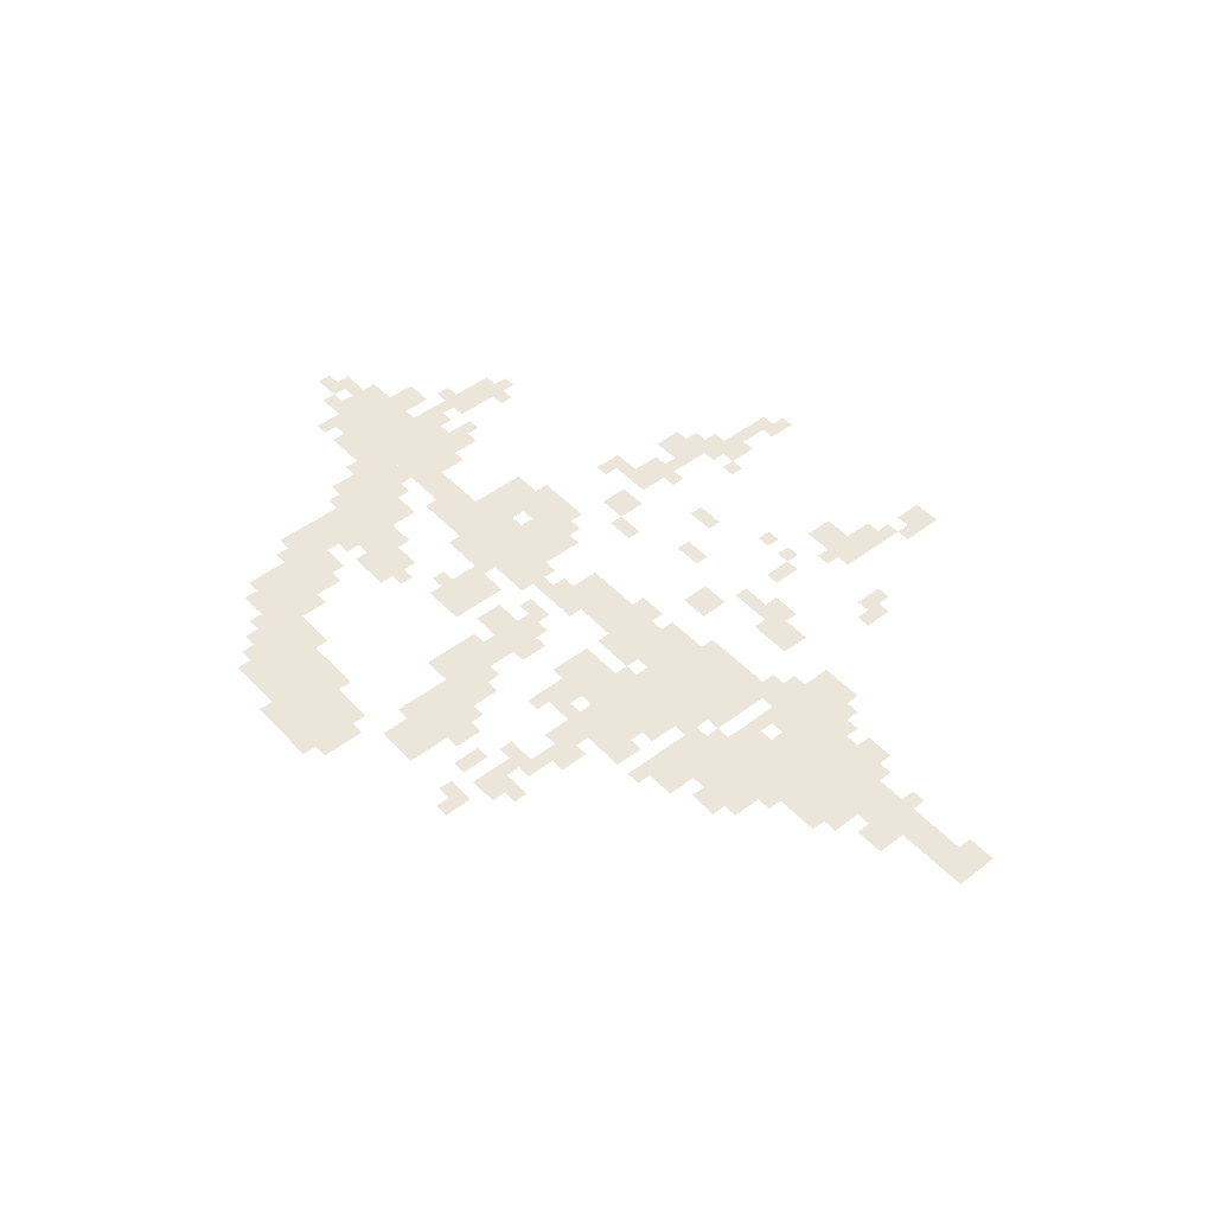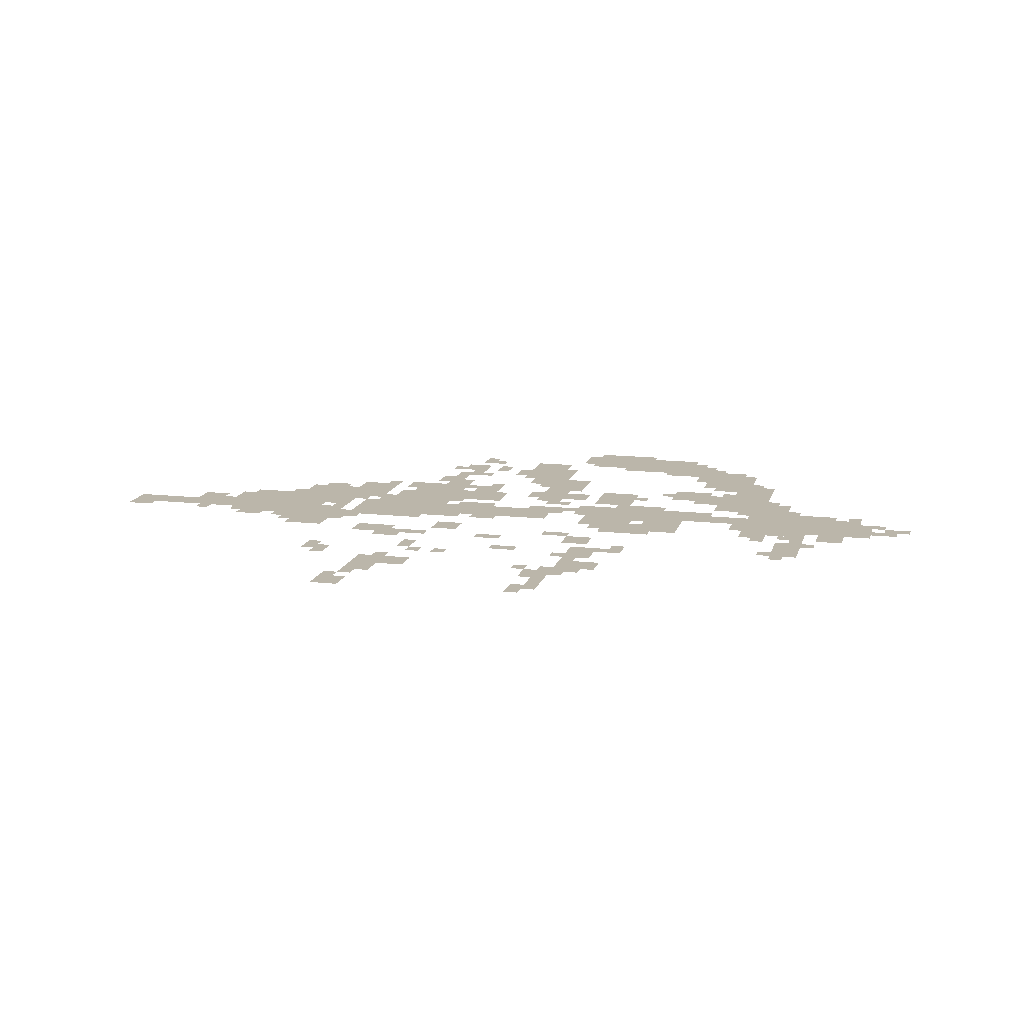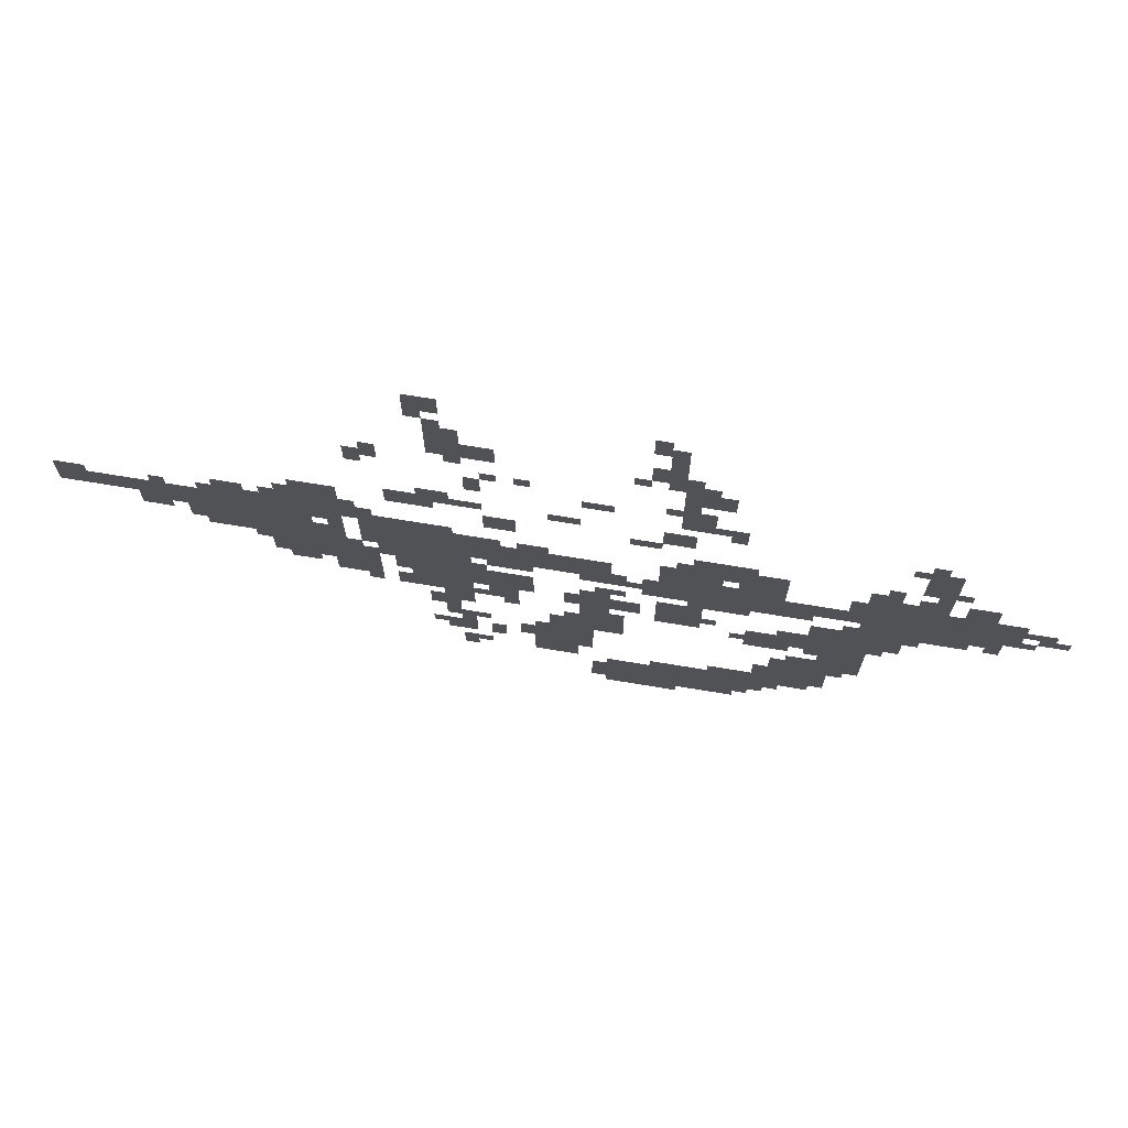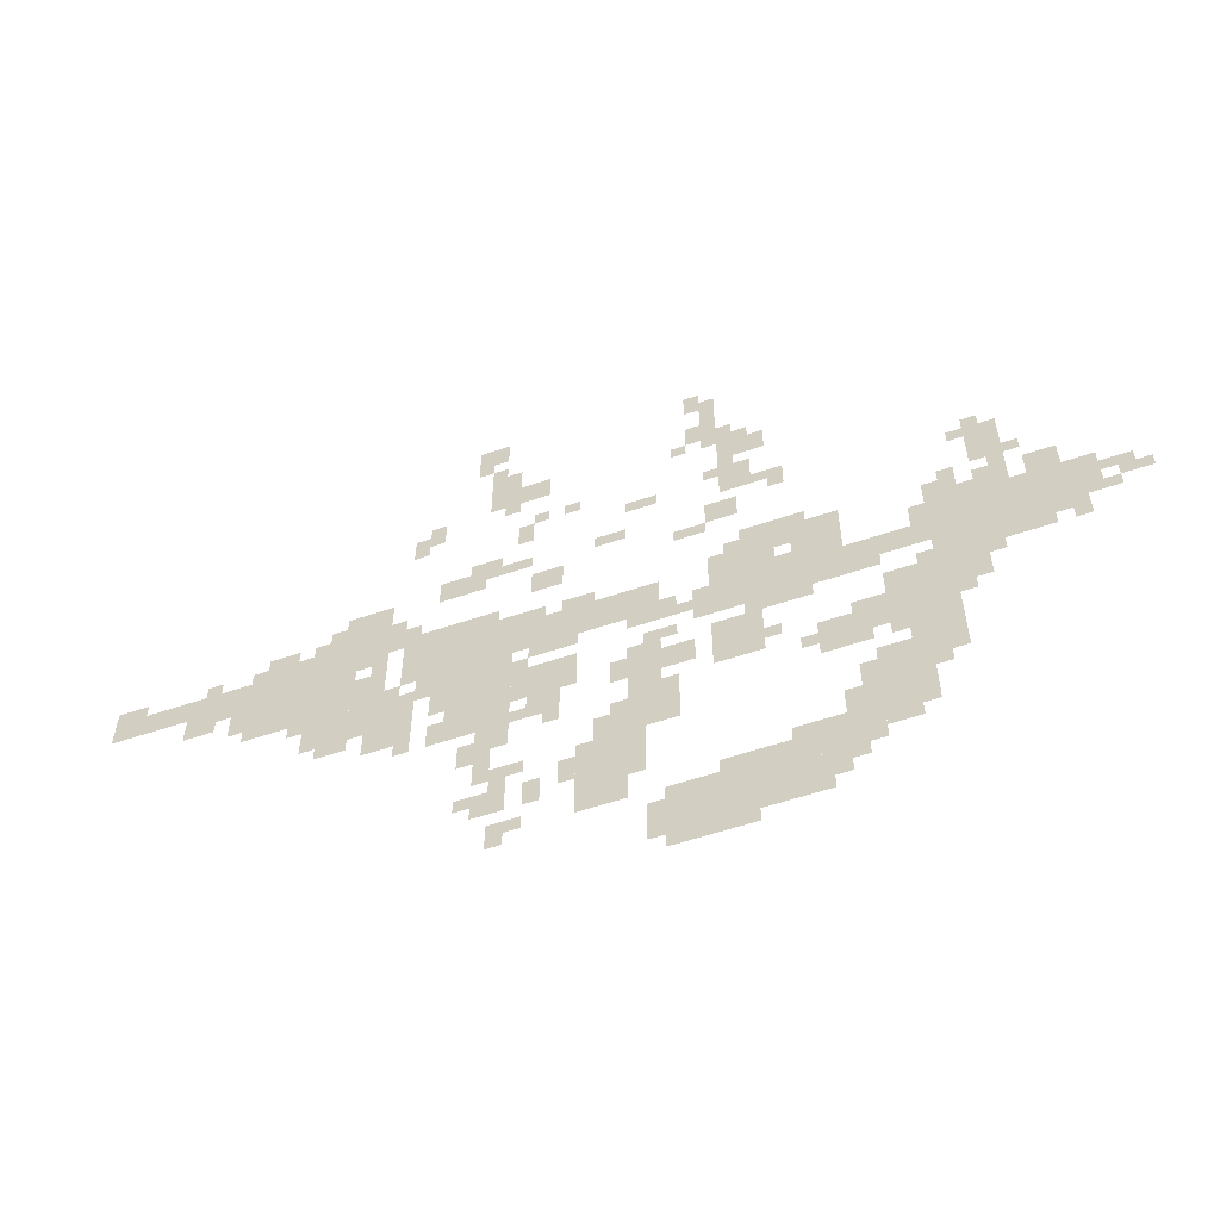
<metadata>
{"format":"obj","ext":"obj","renderer":"f3d","projection":"perspective","resolution":1024,"background":"white","views":[{"elev":47.6,"azim":49.4,"up":"+Z"},{"elev":14.0,"azim":-165.9,"up":"+Z"},{"elev":70.7,"azim":-170.6,"up":"+Y"},{"elev":-57.2,"azim":-160.6,"up":"+Y"}]}
</metadata>
<code>
g xuebugui_2_front-mesh
v -288 741 0
v -288 965 0
v -512 965 0
v -512 741 0
v -704 549 0
v -704 773 0
v -832 773 0
v -832 549 0
v -1568 741 0
v -1568 805 0
v -1952 805 0
v -1952 741 0
v -1536 485 0
v -1536 677 0
v -1664 677 0
v -1664 485 0
v -608 773 0
v -608 869 0
v -864 869 0
v -864 773 0
v -864 773 0
v -864 869 0
v -1120 869 0
v -1120 773 0
v -1184 741 0
v -1184 805 0
v -1568 805 0
v -1568 741 0
v -416 645 0
v -416 741 0
v -640 741 0
v -640 645 0
v -1472 261 0
v -1472 421 0
v -1600 421 0
v -1600 261 0
v -960 229 0
v -960 421 0
v -1056 421 0
v -1056 229 0
v -1088 101 0
v -1088 197 0
v -1248 197 0
v -1248 101 0
v -1248 101 0
v -1248 197 0
v -1408 197 0
v -1408 101 0
v -832 613 0
v -832 709 0
v -960 709 0
v -960 613 0
v -1216 549 0
v -1216 677 0
v -1312 677 0
v -1312 549 0
v -1600 805 0
v -1600 869 0
v -1792 869 0
v -1792 805 0
v -1792 805 0
v -1792 869 0
v -1952 869 0
v -1952 805 0
v 0 869 0
v 0 933 0
v -160 933 0
v -160 869 0
v -1216 197 0
v -1216 261 0
v -1376 261 0
v -1376 197 0
v -1408 485 0
v -1408 581 0
v -1504 581 0
v -1504 485 0
v -1376 197 0
v -1376 261 0
v -1504 261 0
v -1504 197 0
v -1216 805 0
v -1216 869 0
v -1344 869 0
v -1344 805 0
v -768 1317 0
v -768 1445 0
v -832 1445 0
v -832 1317 0
v -1728 965 0
v -1728 1093 0
v -1792 1093 0
v -1792 965 0
v -160 869 0
v -160 933 0
v -288 933 0
v -288 869 0
v -1248 869 0
v -1248 933 0
v -1376 933 0
v -1376 869 0
v -1632 677 0
v -1632 741 0
v -1760 741 0
v -1760 677 0
v -1056 421 0
v -1056 549 0
v -1120 549 0
v -1120 421 0
v -1056 549 0
v -1056 677 0
v -1120 677 0
v -1120 549 0
v -1376 805 0
v -1376 869 0
v -1472 869 0
v -1472 805 0
v -544 581 0
v -544 645 0
v -640 645 0
v -640 581 0
v -512 741 0
v -512 837 0
v -576 837 0
v -576 741 0
v -1568 421 0
v -1568 485 0
v -1664 485 0
v -1664 421 0
v -672 1029 0
v -672 1093 0
v -768 1093 0
v -768 1029 0
v -512 965 0
v -512 1061 0
v -576 1061 0
v -576 965 0
v -704 869 0
v -704 933 0
v -800 933 0
v -800 869 0
v -608 869 0
v -608 933 0
v -704 933 0
v -704 869 0
v -512 869 0
v -512 965 0
v -576 965 0
v -576 869 0
v -1376 869 0
v -1376 933 0
v -1472 933 0
v -1472 869 0
v -1760 677 0
v -1760 741 0
v -1856 741 0
v -1856 677 0
v -1184 709 0
v -1184 741 0
v -1376 741 0
v -1376 709 0
v -1376 709 0
v -1376 741 0
v -1536 741 0
v -1536 709 0
v -448 965 0
v -448 1029 0
v -512 1029 0
v -512 965 0
v -864 965 0
v -864 1029 0
v -928 1029 0
v -928 965 0
v -1824 869 0
v -1824 933 0
v -1888 933 0
v -1888 869 0
v -736 1509 0
v -736 1573 0
v -800 1573 0
v -800 1509 0
v -1216 1029 0
v -1216 1093 0
v -1280 1093 0
v -1280 1029 0
v -1280 1253 0
v -1280 1317 0
v -1344 1317 0
v -1344 1253 0
v -832 1317 0
v -832 1381 0
v -896 1381 0
v -896 1317 0
v -1248 1125 0
v -1248 1253 0
v -1280 1253 0
v -1280 1125 0
v -992 421 0
v -992 485 0
v -1056 485 0
v -1056 421 0
v -864 549 0
v -864 613 0
v -928 613 0
v -928 549 0
v -1248 1253 0
v -1248 1381 0
v -1280 1381 0
v -1280 1253 0
v -160 805 0
v -160 869 0
v -224 869 0
v -224 805 0
v -640 709 0
v -640 773 0
v -704 773 0
v -704 709 0
v -1120 581 0
v -1120 645 0
v -1184 645 0
v -1184 581 0
v -1632 869 0
v -1632 901 0
v -1728 901 0
v -1728 869 0
v -1216 1317 0
v -1216 1413 0
v -1248 1413 0
v -1248 1317 0
v -1216 1413 0
v -1216 1509 0
v -1248 1509 0
v -1248 1413 0
v -768 453 0
v -768 549 0
v -800 549 0
v -800 453 0
v -1120 69 0
v -1120 101 0
v -1216 101 0
v -1216 69 0
v -1152 997 0
v -1152 1029 0
v -1216 1029 0
v -1216 997 0
v -320 965 0
v -320 997 0
v -384 997 0
v -384 965 0
v 0 933 0
v 0 965 0
v -64 965 0
v -64 933 0
v -1760 901 0
v -1760 965 0
v -1792 965 0
v -1792 901 0
v -928 869 0
v -928 901 0
v -992 901 0
v -992 869 0
v -1952 805 0
v -1952 837 0
v -2016 837 0
v -2016 805 0
v -1664 901 0
v -1664 965 0
v -1696 965 0
v -1696 901 0
v -640 1253 0
v -640 1317 0
v -672 1317 0
v -672 1253 0
v -608 1221 0
v -608 1285 0
v -640 1285 0
v -640 1221 0
v -1184 1349 0
v -1184 1413 0
v -1216 1413 0
v -1216 1349 0
v -1120 197 0
v -1120 229 0
v -1184 229 0
v -1184 197 0
v -1184 1477 0
v -1184 1541 0
v -1216 1541 0
v -1216 1477 0
v -736 1093 0
v -736 1125 0
v -800 1125 0
v -800 1093 0
v -992 1061 0
v -992 1093 0
v -1056 1093 0
v -1056 1061 0
v -1312 1125 0
v -1312 1157 0
v -1376 1157 0
v -1376 1125 0
v -832 1157 0
v -832 1221 0
v -864 1221 0
v -864 1157 0
v -1056 1157 0
v -1056 1189 0
v -1120 1189 0
v -1120 1157 0
v -1984 773 0
v -1984 805 0
v -2047 805 0
v -2047 773 0
v -736 325 0
v -736 357 0
v -800 357 0
v -800 325 0
v -1408 133 0
v -1408 197 0
v -1440 197 0
v -1440 133 0
v -1600 357 0
v -1600 421 0
v -1632 421 0
v -1632 357 0
v -928 325 0
v -928 389 0
v -960 389 0
v -960 325 0
v -1440 293 0
v -1440 357 0
v -1472 357 0
v -1472 293 0
v -800 197 0
v -800 261 0
v -832 261 0
v -832 197 0
v -1504 229 0
v -1504 261 0
v -1568 261 0
v -1568 229 0
v -864 293 0
v -864 357 0
v -896 357 0
v -896 293 0
v -1504 421 0
v -1504 453 0
v -1568 453 0
v -1568 421 0
v -1088 677 0
v -1088 709 0
v -1152 709 0
v -1152 677 0
v -448 613 0
v -448 645 0
v -512 645 0
v -512 613 0
v -1856 709 0
v -1856 741 0
v -1920 741 0
v -1920 709 0
v -672 645 0
v -672 709 0
v -704 709 0
v -704 645 0
v -800 485 0
v -800 549 0
v -832 549 0
v -832 485 0
v -736 453 0
v -736 517 0
v -768 517 0
v -768 453 0
v -1024 581 0
v -1024 645 0
v -1056 645 0
v -1056 581 0
v -672 549 0
v -672 613 0
v -704 613 0
v -704 549 0
v -1120 421 0
v -1120 485 0
v -1152 485 0
v -1152 421 0
v -800 357 0
v -800 421 0
v -832 421 0
v -832 357 0
v -1664 613 0
v -1664 677 0
v -1696 677 0
v -1696 613 0
v -1120 485 0
v -1120 549 0
v -1152 549 0
v -1152 485 0
v -1056 293 0
v -1056 357 0
v -1088 357 0
v -1088 293 0
v -1344 261 0
v -1344 293 0
v -1408 293 0
v -1408 261 0
v -800 293 0
v -800 357 0
v -832 357 0
v -832 293 0
v -1056 357 0
v -1056 421 0
v -1088 421 0
v -1088 357 0
v -1344 677 0
v -1344 709 0
v -1408 709 0
v -1408 677 0
v -1216 69 0
v -1216 101 0
v -1280 101 0
v -1280 69 0
v -1280 933 0
v -1280 965 0
v -1344 965 0
v -1344 933 0
v -1728 869 0
v -1728 901 0
v -1792 901 0
v -1792 869 0
v -768 389 0
v -768 453 0
v -800 453 0
v -800 389 0
v -1120 741 0
v -1120 773 0
v -1184 773 0
v -1184 741 0
v -1280 677 0
v -1280 709 0
v -1344 709 0
v -1344 677 0
v -1344 933 0
v -1344 965 0
v -1408 965 0
v -1408 933 0
v -1056 741 0
v -1056 773 0
v -1120 773 0
v -1120 741 0
v -1408 261 0
v -1408 293 0
v -1472 293 0
v -1472 261 0
v -256 805 0
v -256 869 0
v -288 869 0
v -288 805 0
v -1664 549 0
v -1664 613 0
v -1696 613 0
v -1696 549 0
v -800 869 0
v -800 901 0
v -864 901 0
v -864 869 0
v -1696 613 0
v -1696 677 0
v -1728 677 0
v -1728 613 0
v -864 741 0
v -864 773 0
v -928 773 0
v -928 741 0
v -1504 549 0
v -1504 613 0
v -1536 613 0
v -1536 549 0
v -768 1061 0
v -768 1093 0
v -832 1093 0
v -832 1061 0
v -576 933 0
v -576 997 0
v -608 997 0
v -608 933 0
v -1280 1157 0
v -1280 1221 0
v -1312 1221 0
v -1312 1157 0
v -832 709 0
v -832 741 0
v -864 741 0
v -864 709 0
v -1216 869 0
v -1216 901 0
v -1248 901 0
v -1248 869 0
v -1888 677 0
v -1888 709 0
v -1920 709 0
v -1920 677 0
v -1728 901 0
v -1728 933 0
v -1760 933 0
v -1760 901 0
v -1600 677 0
v -1600 709 0
v -1632 709 0
v -1632 677 0
v -1120 773 0
v -1120 805 0
v -1152 805 0
v -1152 773 0
v -576 741 0
v -576 773 0
v -608 773 0
v -608 741 0
v -1952 741 0
v -1952 773 0
v -1984 773 0
v -1984 741 0
v -384 709 0
v -384 741 0
v -416 741 0
v -416 709 0
v -224 837 0
v -224 869 0
v -256 869 0
v -256 837 0
v -544 837 0
v -544 869 0
v -576 869 0
v -576 837 0
v -1344 805 0
v -1344 837 0
v -1376 837 0
v -1376 805 0
v -1728 645 0
v -1728 677 0
v -1760 677 0
v -1760 645 0
v -832 389 0
v -832 421 0
v -864 421 0
v -864 389 0
v -1632 389 0
v -1632 421 0
v -1664 421 0
v -1664 389 0
v -768 293 0
v -768 325 0
v -800 325 0
v -800 293 0
v -832 549 0
v -832 581 0
v -864 581 0
v -864 549 0
v -1376 517 0
v -1376 549 0
v -1408 549 0
v -1408 517 0
v -1024 485 0
v -1024 517 0
v -1056 517 0
v -1056 485 0
v -608 549 0
v -608 581 0
v -640 581 0
v -640 549 0
v -1472 581 0
v -1472 613 0
v -1504 613 0
v -1504 581 0
v -1312 581 0
v -1312 613 0
v -1344 613 0
v -1344 581 0
v -832 229 0
v -832 261 0
v -864 261 0
v -864 229 0
v -1440 165 0
v -1440 197 0
v -1472 197 0
v -1472 165 0
v -896 517 0
v -896 549 0
v -928 549 0
v -928 517 0
v -1632 901 0
v -1632 933 0
v -1664 933 0
v -1664 901 0
v -1184 197 0
v -1184 229 0
v -1216 229 0
v -1216 197 0
v -1504 517 0
v -1504 549 0
v -1536 549 0
v -1536 517 0
v -1696 581 0
v -1696 613 0
v -1728 613 0
v -1728 581 0
v -1152 1317 0
v -1152 1349 0
v -1184 1349 0
v -1184 1317 0
v -768 1445 0
v -768 1477 0
v -800 1477 0
v -800 1445 0
v -736 1477 0
v -736 1509 0
v -768 1509 0
v -768 1477 0
v -576 901 0
v -576 933 0
v -608 933 0
v -608 901 0
v -832 1061 0
v -832 1093 0
v -864 1093 0
v -864 1061 0
v -1280 1125 0
v -1280 1157 0
v -1312 1157 0
v -1312 1125 0
v -928 741 0
v -928 773 0
v -960 773 0
v -960 741 0
v -256 773 0
v -256 805 0
v -288 805 0
v -288 773 0
v -864 869 0
v -864 901 0
v -896 901 0
v -896 869 0
v -1280 1317 0
v -1280 1349 0
v -1312 1349 0
v -1312 1317 0
v -416 965 0
v -416 997 0
v -448 997 0
v -448 965 0
v -480 1029 0
v -480 1061 0
v -512 1061 0
v -512 1029 0
v -1696 1061 0
v -1696 1093 0
v -1728 1093 0
v -1728 1061 0
v -608 933 0
v -608 965 0
v -640 965 0
v -640 933 0
v -192 933 0
v -192 965 0
v -224 965 0
v -224 933 0
v -1792 965 0
v -1792 997 0
v -1824 997 0
v -1824 965 0
v -928 1221 0
v -928 1253 0
v -960 1253 0
v -960 1221 0
v -864 1221 0
v -864 1253 0
v -896 1253 0
v -896 1221 0
v -800 1285 0
v -800 1317 0
v -832 1317 0
v -832 1285 0
v -1728 1093 0
v -1728 1125 0
v -1760 1125 0
v -1760 1093 0
v -1344 1093 0
v -1344 1125 0
v -1376 1125 0
v -1376 1093 0
v -1216 1189 0
v -1216 1221 0
v -1248 1221 0
v -1248 1189 0
g xuebugui_2_front-mesh_0
f 3 2 1
f 1 4 3
f 7 6 5
f 5 8 7
f 11 10 9
f 9 12 11
f 15 14 13
f 13 16 15
f 19 18 17
f 17 20 19
f 23 22 21
f 21 24 23
f 27 26 25
f 25 28 27
f 31 30 29
f 29 32 31
f 35 34 33
f 33 36 35
f 39 38 37
f 37 40 39
f 43 42 41
f 41 44 43
f 47 46 45
f 45 48 47
f 51 50 49
f 49 52 51
f 55 54 53
f 53 56 55
f 59 58 57
f 57 60 59
f 63 62 61
f 61 64 63
f 67 66 65
f 65 68 67
f 71 70 69
f 69 72 71
f 75 74 73
f 73 76 75
f 79 78 77
f 77 80 79
f 83 82 81
f 81 84 83
f 87 86 85
f 85 88 87
f 91 90 89
f 89 92 91
f 95 94 93
f 93 96 95
f 99 98 97
f 97 100 99
f 103 102 101
f 101 104 103
f 107 106 105
f 105 108 107
f 111 110 109
f 109 112 111
f 115 114 113
f 113 116 115
f 119 118 117
f 117 120 119
f 123 122 121
f 121 124 123
f 127 126 125
f 125 128 127
f 131 130 129
f 129 132 131
f 135 134 133
f 133 136 135
f 139 138 137
f 137 140 139
f 143 142 141
f 141 144 143
f 147 146 145
f 145 148 147
f 151 150 149
f 149 152 151
f 155 154 153
f 153 156 155
f 159 158 157
f 157 160 159
f 163 162 161
f 161 164 163
f 167 166 165
f 165 168 167
f 171 170 169
f 169 172 171
f 175 174 173
f 173 176 175
f 179 178 177
f 177 180 179
f 183 182 181
f 181 184 183
f 187 186 185
f 185 188 187
f 191 190 189
f 189 192 191
f 195 194 193
f 193 196 195
f 199 198 197
f 197 200 199
f 203 202 201
f 201 204 203
f 207 206 205
f 205 208 207
f 211 210 209
f 209 212 211
f 215 214 213
f 213 216 215
f 219 218 217
f 217 220 219
f 223 222 221
f 221 224 223
f 227 226 225
f 225 228 227
f 231 230 229
f 229 232 231
f 235 234 233
f 233 236 235
f 239 238 237
f 237 240 239
f 243 242 241
f 241 244 243
f 247 246 245
f 245 248 247
f 251 250 249
f 249 252 251
f 255 254 253
f 253 256 255
f 259 258 257
f 257 260 259
f 263 262 261
f 261 264 263
f 267 266 265
f 265 268 267
f 271 270 269
f 269 272 271
f 275 274 273
f 273 276 275
f 279 278 277
f 277 280 279
f 283 282 281
f 281 284 283
f 287 286 285
f 285 288 287
f 291 290 289
f 289 292 291
f 295 294 293
f 293 296 295
f 299 298 297
f 297 300 299
f 303 302 301
f 301 304 303
f 307 306 305
f 305 308 307
f 311 310 309
f 309 312 311
f 315 314 313
f 313 316 315
f 319 318 317
f 317 320 319
f 323 322 321
f 321 324 323
f 327 326 325
f 325 328 327
f 331 330 329
f 329 332 331
f 335 334 333
f 333 336 335
f 339 338 337
f 337 340 339
f 343 342 341
f 341 344 343
f 347 346 345
f 345 348 347
f 351 350 349
f 349 352 351
f 355 354 353
f 353 356 355
f 359 358 357
f 357 360 359
f 363 362 361
f 361 364 363
f 367 366 365
f 365 368 367
f 371 370 369
f 369 372 371
f 375 374 373
f 373 376 375
f 379 378 377
f 377 380 379
f 383 382 381
f 381 384 383
f 387 386 385
f 385 388 387
f 391 390 389
f 389 392 391
f 395 394 393
f 393 396 395
f 399 398 397
f 397 400 399
f 403 402 401
f 401 404 403
f 407 406 405
f 405 408 407
f 411 410 409
f 409 412 411
f 415 414 413
f 413 416 415
f 419 418 417
f 417 420 419
f 423 422 421
f 421 424 423
f 427 426 425
f 425 428 427
f 431 430 429
f 429 432 431
f 435 434 433
f 433 436 435
f 439 438 437
f 437 440 439
f 443 442 441
f 441 444 443
f 447 446 445
f 445 448 447
f 451 450 449
f 449 452 451
f 455 454 453
f 453 456 455
f 459 458 457
f 457 460 459
f 463 462 461
f 461 464 463
f 467 466 465
f 465 468 467
f 471 470 469
f 469 472 471
f 475 474 473
f 473 476 475
f 479 478 477
f 477 480 479
f 483 482 481
f 481 484 483
f 487 486 485
f 485 488 487
f 491 490 489
f 489 492 491
f 495 494 493
f 493 496 495
f 499 498 497
f 497 500 499
f 503 502 501
f 501 504 503
f 507 506 505
f 505 508 507
f 511 510 509
f 509 512 511
f 515 514 513
f 513 516 515
f 519 518 517
f 517 520 519
f 523 522 521
f 521 524 523
f 527 526 525
f 525 528 527
f 531 530 529
f 529 532 531
f 535 534 533
f 533 536 535
f 539 538 537
f 537 540 539
f 543 542 541
f 541 544 543
f 547 546 545
f 545 548 547
f 551 550 549
f 549 552 551
f 555 554 553
f 553 556 555
f 559 558 557
f 557 560 559
f 563 562 561
f 561 564 563
f 567 566 565
f 565 568 567
f 571 570 569
f 569 572 571
f 575 574 573
f 573 576 575
f 579 578 577
f 577 580 579
f 583 582 581
f 581 584 583
f 587 586 585
f 585 588 587
f 591 590 589
f 589 592 591
f 595 594 593
f 593 596 595
f 599 598 597
f 597 600 599
f 603 602 601
f 601 604 603
f 607 606 605
f 605 608 607
f 611 610 609
f 609 612 611
f 615 614 613
f 613 616 615
f 619 618 617
f 617 620 619
f 623 622 621
f 621 624 623
f 627 626 625
f 625 628 627
f 631 630 629
f 629 632 631
f 635 634 633
f 633 636 635
f 639 638 637
f 637 640 639
f 643 642 641
f 641 644 643
f 647 646 645
f 645 648 647
f 651 650 649
f 649 652 651
f 655 654 653
f 653 656 655
f 659 658 657
f 657 660 659
f 663 662 661
f 661 664 663
f 667 666 665
f 665 668 667
f 671 670 669
f 669 672 671
f 675 674 673
f 673 676 675
f 679 678 677
f 677 680 679
f 683 682 681
f 681 684 683
f 687 686 685
f 685 688 687
f 691 690 689
f 689 692 691

</code>
